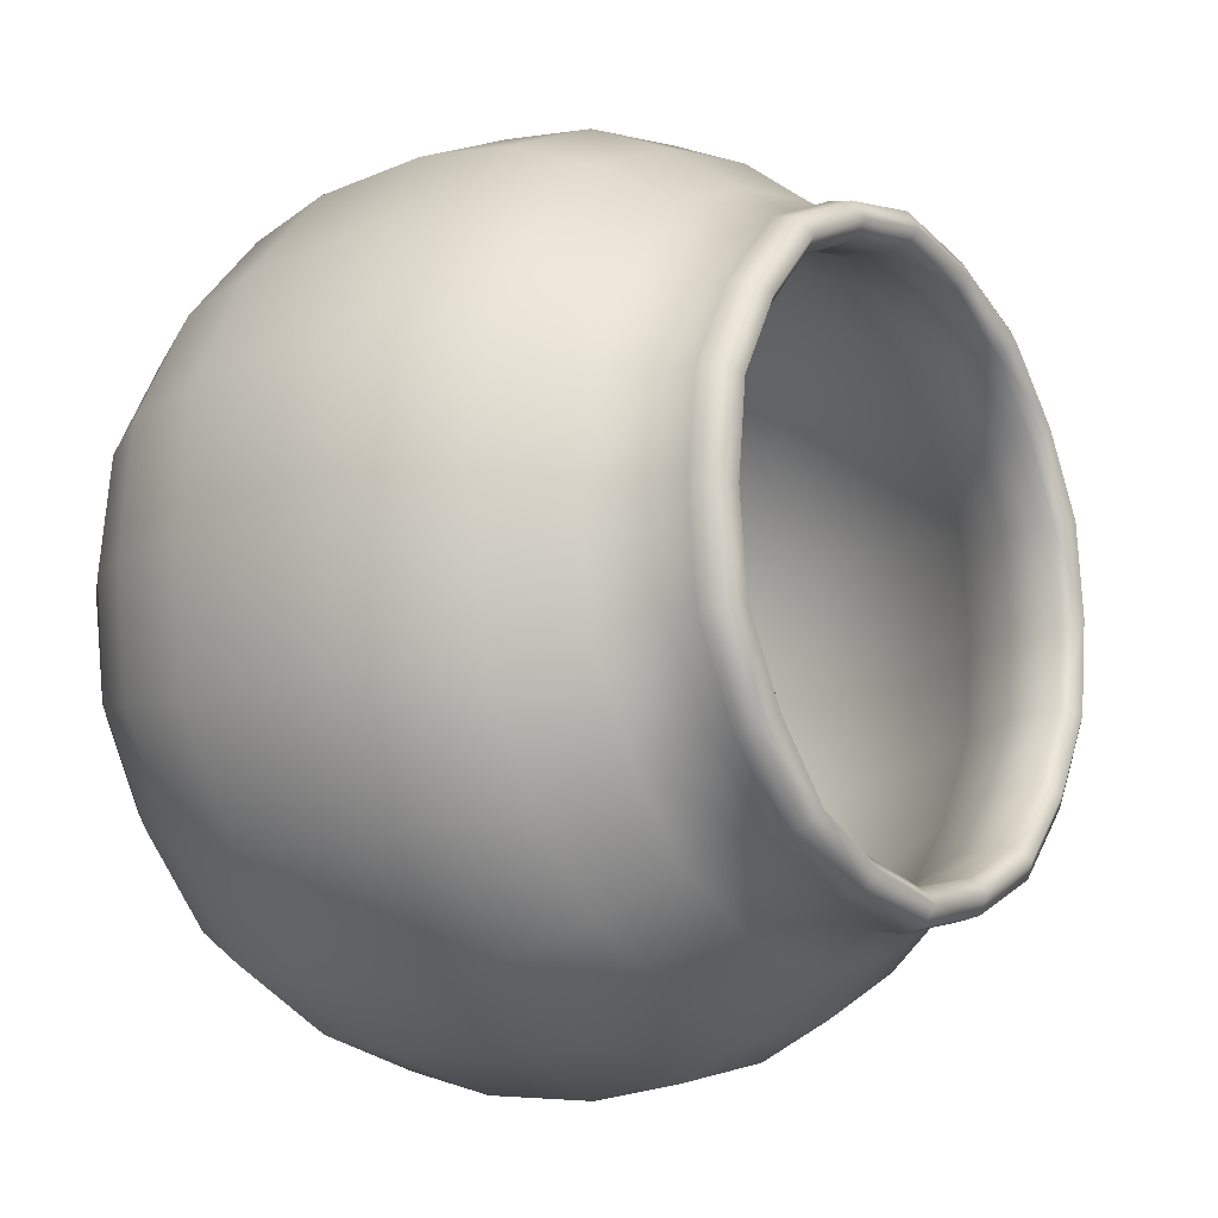
<metadata>
{"format":"obj","ext":"obj","renderer":"f3d","projection":"perspective","resolution":1024,"background":"white","views":[{"elev":-13.0,"azim":125.7,"up":"+Z"}]}
</metadata>
<code>
o StylizedPot-01_Cylinder.001
v 0 -0.000505 -0.4597
v 0 0.9325 -0.4472
v 0.2702 -0.000505 -0.3719
v 0.2628 0.9325 -0.3618
v 0.4372 -0.000505 -0.1421
v 0.4253 0.9325 -0.1382
v 0.4375 -0.000505 0.1417
v 0.4255 0.9325 0.1379
v 0.2705 -0.000505 0.3716
v 0.2631 0.9325 0.3615
v -0 -0.000505 0.4597
v -0 0.9325 0.4472
v -0.2702 -0.000505 0.3719
v -0.2628 0.9325 0.3618
v -0.4372 -0.000505 0.1421
v -0.4253 0.9325 0.1382
v -0.4372 -0.000505 -0.1421
v -0.4253 0.9325 -0.1382
v -0.2702 -0.000505 -0.3719
v -0.2628 0.9325 -0.3618
v 0 0.06177 -0.522
v 0 0.2829 -0.6185
v 0 0.4507 -0.6322
v 0 0.6918 -0.5657
v 0 0.7858 -0.4938
v 0 0.8562 -0.4453
v 0.2617 0.8562 -0.3603
v 0.2903 0.7858 -0.3995
v 0.3325 0.6918 -0.4577
v 0.3716 0.4507 -0.5114
v 0.3636 0.2829 -0.5004
v 0.3068 0.06177 -0.4223
v 0.4235 0.8562 -0.1376
v 0.4697 0.7858 -0.1526
v 0.538 0.6918 -0.1748
v 0.6012 0.4507 -0.1954
v 0.5883 0.2829 -0.1911
v 0.4964 0.06177 -0.1613
v 0.4237 0.8562 0.1373
v 0.4699 0.7858 0.1523
v 0.5383 0.6918 0.1744
v 0.6016 0.4507 0.1949
v 0.5886 0.2829 0.1907
v 0.4967 0.06177 0.1609
v 0.262 0.8562 0.3599
v 0.2905 0.7858 0.3992
v 0.3328 0.6918 0.4573
v 0.3719 0.4507 0.511
v 0.3639 0.2829 0.5
v 0.3071 0.06177 0.4219
v -0 0.8562 0.4453
v -0 0.7858 0.4938
v -0 0.6918 0.5657
v -0 0.4507 0.6322
v -0 0.2829 0.6185
v -0 0.06177 0.522
v -0.2617 0.8562 0.3603
v -0.2903 0.7858 0.3995
v -0.3325 0.6918 0.4577
v -0.3716 0.4507 0.5114
v -0.3636 0.2829 0.5004
v -0.3068 0.06177 0.4223
v -0.4235 0.8562 0.1376
v -0.4697 0.7858 0.1526
v -0.538 0.6918 0.1748
v -0.6012 0.4507 0.1954
v -0.5883 0.2829 0.1911
v -0.4964 0.06177 0.1613
v -0.4235 0.8562 -0.1376
v -0.4697 0.7858 -0.1526
v -0.538 0.6918 -0.1748
v -0.6012 0.4507 -0.1954
v -0.5883 0.2829 -0.1911
v -0.4964 0.06177 -0.1613
v -0.2617 0.8562 -0.3603
v -0.2903 0.7858 -0.3995
v -0.3325 0.6918 -0.4577
v -0.3716 0.4507 -0.5114
v -0.3636 0.2829 -0.5004
v -0.3068 0.06177 -0.4223
v 0 0.04212 -0.4354
v 0 0.9268 -0.3995
v 0.2559 0.04212 -0.3523
v 0.2348 0.9268 -0.3232
v 0.4141 0.04212 -0.1346
v 0.38 0.9268 -0.1235
v 0.4144 0.04212 0.1342
v 0.3802 0.9268 0.1232
v 0.2562 0.04212 0.3519
v 0.2351 0.9268 0.323
v -0 0.04212 0.4354
v -0 0.9268 0.3995
v -0.2559 0.04212 0.3523
v -0.2348 0.9268 0.3232
v -0.4141 0.04212 0.1346
v -0.38 0.9268 0.1235
v -0.4141 0.04212 -0.1346
v -0.38 0.9268 -0.1235
v -0.2559 0.04212 -0.3523
v -0.2348 0.9268 -0.3232
v 0 0.1094 -0.4931
v 0 0.2544 -0.5605
v 0 0.4563 -0.5739
v 0 0.6381 -0.5254
v 0 0.7567 -0.4546
v 0 0.8484 -0.4037
v 0.2373 0.8484 -0.3266
v 0.2672 0.7567 -0.3678
v 0.3088 0.6381 -0.425
v 0.3373 0.4563 -0.4643
v 0.3294 0.2544 -0.4534
v 0.2899 0.1094 -0.399
v 0.384 0.8484 -0.1248
v 0.4324 0.7567 -0.1405
v 0.4996 0.6381 -0.1623
v 0.5458 0.4563 -0.1773
v 0.533 0.2544 -0.1732
v 0.469 0.1094 -0.1524
v 0.3842 0.8484 0.1245
v 0.4326 0.7567 0.1402
v 0.4999 0.6381 0.162
v 0.5461 0.4563 0.1769
v 0.5333 0.2544 0.1728
v 0.4693 0.1094 0.152
v 0.2375 0.8484 0.3263
v 0.2675 0.7567 0.3675
v 0.3091 0.6381 0.4247
v 0.3376 0.4563 0.4639
v 0.3297 0.2544 0.453
v 0.2901 0.1094 0.3986
v -0 0.8484 0.4037
v -0 0.7567 0.4546
v -0 0.6381 0.5254
v -0 0.4563 0.5739
v -0 0.2544 0.5605
v -0 0.1094 0.4931
v -0.2373 0.8484 0.3266
v -0.2672 0.7567 0.3678
v -0.3088 0.6381 0.425
v -0.3373 0.4563 0.4643
v -0.3294 0.2544 0.4534
v -0.2899 0.1094 0.399
v -0.384 0.8484 0.1248
v -0.4324 0.7567 0.1405
v -0.4996 0.6381 0.1623
v -0.5458 0.4563 0.1773
v -0.533 0.2544 0.1732
v -0.469 0.1094 0.1524
v -0.384 0.8484 -0.1248
v -0.4324 0.7567 -0.1405
v -0.4996 0.6381 -0.1623
v -0.5458 0.4563 -0.1773
v -0.533 0.2544 -0.1732
v -0.469 0.1094 -0.1524
v -0.2373 0.8484 -0.3266
v -0.2672 0.7567 -0.3678
v -0.3088 0.6381 -0.425
v -0.3373 0.4563 -0.4643
v -0.3294 0.2544 -0.4534
v -0.2899 0.1094 -0.399
v 0 0.9485 -0.4206
v 0.2472 0.9485 -0.3403
v 0.4001 0.9485 -0.13
v 0.4003 0.9485 0.1297
v 0.2475 0.9485 0.34
v -0 0.9485 0.4206
v -0.2472 0.9485 0.3403
v -0.4001 0.9485 0.13
v -0.4001 0.9485 -0.13
v -0.2472 0.9485 -0.3403
v 0 0.9016 -0.4528
v 0.2662 0.9016 -0.3663
v 0.4306 0.9016 -0.1399
v 0.4309 0.9016 0.1396
v 0.2664 0.9016 0.366
v -0 0.9016 0.4528
v -0.2662 0.9016 0.3663
v -0.4306 0.9016 0.1399
v -0.4306 0.9016 -0.1399
v -0.2662 0.9016 -0.3663
v 0 0.5809 -0.6162
v 0.3622 0.5809 -0.4985
v 0.5861 0.5809 -0.1904
v 0.5864 0.5809 0.19
v 0.3625 0.5809 0.4981
v -0 0.5809 0.6162
v -0.3622 0.5809 0.4985
v -0.5861 0.5809 0.1904
v -0.5861 0.5809 -0.1904
v -0.3622 0.5809 -0.4985
v 0 0.1549 -0.5824
v 0.3423 0.1549 -0.4712
v 0.5539 0.1549 -0.18
v 0.5542 0.1549 0.1796
v 0.3426 0.1549 0.4708
v -0 0.1549 0.5824
v -0.3423 0.1549 0.4712
v -0.5539 0.1549 0.18
v -0.5539 0.1549 -0.18
v -0.3423 0.1549 -0.4712
v -0.1409 -0.000505 0.4336
v -0.1364 0.9325 0.4197
v -0.1593 0.06177 0.4902
v -0.1886 0.2829 0.5804
v -0.1928 0.4507 0.5933
v -0.1725 0.6918 0.5309
v -0.1505 0.7858 0.4633
v -0.1357 0.8562 0.4176
v -0.1334 0.04212 0.4107
v -0.1218 0.9268 0.3748
v -0.1505 0.1094 0.4631
v -0.1709 0.2544 0.5261
v -0.175 0.4563 0.5387
v -0.1602 0.6381 0.493
v -0.1386 0.7567 0.4265
v -0.123 0.8484 0.3787
v -0.1282 0.9485 0.3947
v -0.1381 0.9016 0.4249
v -0.1879 0.5809 0.5783
v -0.1776 0.1549 0.5466
v 0.1409 -0.000505 0.4335
v 0.1364 0.9325 0.4196
v 0.1593 0.06177 0.4902
v 0.1886 0.2829 0.5804
v 0.1928 0.4507 0.5932
v 0.1725 0.6918 0.5309
v 0.1506 0.7858 0.4633
v 0.1357 0.8562 0.4176
v 0.1335 0.04212 0.4106
v 0.1218 0.9268 0.3748
v 0.1505 0.1094 0.4631
v 0.1709 0.2544 0.526
v 0.1751 0.4563 0.5386
v 0.1602 0.6381 0.493
v 0.1386 0.7567 0.4265
v 0.1231 0.8484 0.3787
v 0.1283 0.9485 0.3947
v 0.1381 0.9016 0.4249
v 0.1879 0.5809 0.5783
v 0.1776 0.1549 0.5465
v 0.3695 -0.000505 0.2671
v 0.3577 0.9325 0.2584
v 0.4178 0.06177 0.3018
v 0.4948 0.2829 0.3574
v 0.5057 0.4507 0.3653
v 0.4525 0.6918 0.3268
v 0.3949 0.7858 0.2852
v 0.356 0.8562 0.2571
v 0.35 0.04212 0.2529
v 0.3195 0.9268 0.2308
v 0.3947 0.1094 0.2851
v 0.4484 0.2544 0.3239
v 0.4592 0.4563 0.3316
v 0.4202 0.6381 0.3035
v 0.3636 0.7567 0.2626
v 0.3228 0.8484 0.2331
v 0.3364 0.9485 0.243
v 0.3622 0.9016 0.2616
v 0.4929 0.5809 0.356
v 0.4659 0.1549 0.3365
v 0.4559 -0.000505 -4.6e-05
v 0.4413 0.9325 -2.7e-05
v 0.5154 0.06177 -3.1e-05
v 0.6103 0.2829 -3.7e-05
v 0.6238 0.4507 -3.8e-05
v 0.5582 0.6918 -3.4e-05
v 0.4872 0.7858 -2.9e-05
v 0.4392 0.8562 -2.5e-05
v 0.4318 0.04212 -4.4e-05
v 0.3941 0.9268 -2.3e-05
v 0.4869 0.1094 -2.9e-05
v 0.5531 0.2544 -3.4e-05
v 0.5664 0.4563 -3.5e-05
v 0.5184 0.6381 -3.1e-05
v 0.4485 0.7567 -2.6e-05
v 0.3982 0.8484 -2.3e-05
v 0.415 0.9485 -2.5e-05
v 0.4468 0.9016 -2.7e-05
v 0.6081 0.5809 -3.7e-05
v 0.5747 0.1549 -3.5e-05
v 0.3688 -0.000505 -0.268
v 0.357 0.9325 -0.2594
v 0.417 0.06177 -0.3029
v 0.4938 0.2829 -0.3587
v 0.5047 0.4507 -0.3667
v 0.4516 0.6918 -0.3281
v 0.3941 0.7858 -0.2863
v 0.3553 0.8562 -0.2581
v 0.3493 0.04212 -0.2538
v 0.3188 0.9268 -0.2317
v 0.3939 0.1094 -0.2862
v 0.4475 0.2544 -0.3251
v 0.4582 0.4563 -0.3329
v 0.4194 0.6381 -0.3047
v 0.3628 0.7567 -0.2636
v 0.3221 0.8484 -0.234
v 0.3357 0.9485 -0.2439
v 0.3615 0.9016 -0.2626
v 0.4919 0.5809 -0.3574
v 0.4649 0.1549 -0.3378
v 0.1409 -0.000505 -0.4336
v 0.1364 0.9325 -0.4197
v 0.1593 0.06177 -0.4902
v 0.1886 0.2829 -0.5804
v 0.1928 0.4507 -0.5933
v 0.1725 0.6918 -0.5309
v 0.1505 0.7858 -0.4633
v 0.1357 0.8562 -0.4176
v 0.1334 0.04212 -0.4107
v 0.1218 0.9268 -0.3748
v 0.1505 0.1094 -0.4631
v 0.1709 0.2544 -0.5261
v 0.175 0.4563 -0.5387
v 0.1602 0.6381 -0.493
v 0.1386 0.7567 -0.4265
v 0.123 0.8484 -0.3787
v 0.1282 0.9485 -0.3947
v 0.1381 0.9016 -0.4249
v 0.1879 0.5809 -0.5783
v 0.1776 0.1549 -0.5466
v -0.1409 -0.000505 -0.4336
v -0.1364 0.9325 -0.4197
v -0.1593 0.06177 -0.4902
v -0.1886 0.2829 -0.5804
v -0.1928 0.4507 -0.5933
v -0.1725 0.6918 -0.5309
v -0.1505 0.7858 -0.4633
v -0.1357 0.8562 -0.4176
v -0.1334 0.04212 -0.4107
v -0.1218 0.9268 -0.3748
v -0.1505 0.1094 -0.4631
v -0.1709 0.2544 -0.5261
v -0.175 0.4563 -0.5387
v -0.1602 0.6381 -0.493
v -0.1386 0.7567 -0.4265
v -0.123 0.8484 -0.3787
v -0.1282 0.9485 -0.3947
v -0.1381 0.9016 -0.4249
v -0.1879 0.5809 -0.5783
v -0.1776 0.1549 -0.5466
v -0.3688 -0.000505 -0.268
v -0.357 0.9325 -0.2594
v -0.417 0.06177 -0.3029
v -0.4938 0.2829 -0.3587
v -0.5047 0.4507 -0.3667
v -0.4516 0.6918 -0.3281
v -0.3941 0.7858 -0.2863
v -0.3553 0.8562 -0.2581
v -0.3493 0.04212 -0.2538
v -0.3188 0.9268 -0.2317
v -0.3939 0.1094 -0.2862
v -0.4475 0.2544 -0.3251
v -0.4582 0.4563 -0.3329
v -0.4194 0.6381 -0.3047
v -0.3628 0.7567 -0.2636
v -0.3221 0.8484 -0.234
v -0.3357 0.9485 -0.2439
v -0.3615 0.9016 -0.2626
v -0.4919 0.5809 -0.3574
v -0.4649 0.1549 -0.3378
v -0.4559 -0.000505 -0
v -0.4413 0.9325 -0
v -0.5154 0.06177 -0
v -0.6103 0.2829 -0
v -0.6238 0.4507 -0
v -0.5582 0.6918 -0
v -0.4871 0.7858 -0
v -0.4391 0.8562 -0
v -0.4318 0.04212 -0
v -0.3941 0.9268 -0
v -0.4869 0.1094 -0
v -0.5531 0.2544 -0
v -0.5664 0.4563 -0
v -0.5184 0.6381 -0
v -0.4485 0.7567 -0
v -0.3982 0.8484 -0
v -0.415 0.9485 -0
v -0.4468 0.9016 -0
v -0.6081 0.5809 -0
v -0.5747 0.1549 -0
v -0.3688 -0.000505 0.268
v -0.357 0.9325 0.2594
v -0.417 0.06177 0.3029
v -0.4938 0.2829 0.3587
v -0.5047 0.4507 0.3667
v -0.4516 0.6918 0.3281
v -0.3941 0.7858 0.2863
v -0.3553 0.8562 0.2581
v -0.3493 0.04212 0.2538
v -0.3188 0.9268 0.2317
v -0.3939 0.1094 0.2862
v -0.4475 0.2544 0.3251
v -0.4582 0.4563 0.3329
v -0.4194 0.6381 0.3047
v -0.3628 0.7567 0.2636
v -0.3221 0.8484 0.234
v -0.3357 0.9485 0.2439
v -0.3615 0.9016 0.2626
v -0.4919 0.5809 0.3574
v -0.4649 0.1549 0.3378
f 318 302 4
f 298 282 6
f 278 262 8
f 258 242 10
f 238 222 12
f 218 202 14
f 398 382 16
f 378 362 18
f 338 322 2
f 358 342 20
f 221 341 321
f 343 80 19
f 344 79 200
f 345 78 79
f 359 346 77
f 346 347 76
f 347 348 75
f 323 21 1
f 324 22 191
f 325 23 22
f 339 326 24
f 326 327 25
f 327 328 26
f 363 74 17
f 364 73 199
f 365 72 73
f 379 366 71
f 366 367 70
f 367 368 69
f 383 68 15
f 384 67 198
f 385 66 67
f 399 386 65
f 386 387 64
f 387 388 63
f 203 62 13
f 204 61 197
f 205 60 61
f 219 206 59
f 206 207 58
f 207 208 57
f 223 56 11
f 224 55 196
f 225 54 55
f 239 226 53
f 226 227 52
f 227 228 51
f 243 50 9
f 244 49 195
f 245 48 49
f 259 246 47
f 246 247 46
f 247 248 45
f 263 44 7
f 264 43 194
f 265 42 43
f 279 266 41
f 266 267 40
f 267 268 39
f 283 38 5
f 284 37 193
f 285 36 37
f 299 286 35
f 286 287 34
f 287 288 33
f 303 32 3
f 304 31 192
f 305 30 31
f 319 306 29
f 306 307 28
f 307 308 27
f 316 310 82
f 296 290 84
f 276 270 86
f 256 250 88
f 236 230 90
f 216 210 92
f 396 390 94
f 376 370 96
f 336 330 100
f 356 350 98
f 229 309 329
f 351 154 97
f 352 153 154
f 353 152 153
f 353 354 151
f 354 355 150
f 355 356 149
f 331 160 99
f 332 159 160
f 333 158 159
f 333 334 157
f 334 335 156
f 335 336 155
f 371 148 95
f 372 147 148
f 373 146 147
f 373 374 145
f 374 375 144
f 375 376 143
f 391 142 93
f 392 141 142
f 393 140 141
f 393 394 139
f 394 395 138
f 395 396 137
f 211 136 91
f 212 135 136
f 213 134 135
f 213 214 133
f 214 215 132
f 215 216 131
f 231 130 89
f 232 129 130
f 233 128 129
f 233 234 127
f 234 235 126
f 235 236 125
f 251 124 87
f 252 123 124
f 253 122 123
f 253 254 121
f 254 255 120
f 255 256 119
f 271 118 85
f 272 117 118
f 273 116 117
f 273 274 115
f 274 275 114
f 275 276 113
f 291 112 83
f 292 111 112
f 293 110 111
f 293 294 109
f 294 295 108
f 295 296 107
f 311 101 81
f 312 102 101
f 313 103 102
f 313 314 104
f 314 315 105
f 315 316 106
f 317 161 82
f 297 162 84
f 277 163 86
f 257 164 88
f 237 165 90
f 217 166 92
f 397 167 94
f 377 168 96
f 357 169 98
f 337 170 100
f 322 20 170
f 342 18 169
f 362 16 168
f 382 14 167
f 202 12 166
f 222 10 165
f 242 8 164
f 262 6 163
f 282 4 162
f 302 2 161
f 358 180 75
f 338 171 26
f 378 179 69
f 398 178 63
f 218 177 57
f 238 176 51
f 258 175 45
f 278 174 39
f 298 173 33
f 318 172 27
f 305 319 182
f 285 299 183
f 265 279 184
f 245 259 185
f 225 239 186
f 205 219 187
f 385 399 188
f 365 379 189
f 325 339 181
f 345 359 190
f 320 192 32
f 300 193 38
f 280 194 44
f 260 195 50
f 240 196 56
f 220 197 62
f 400 198 68
f 380 199 74
f 340 191 21
f 360 200 80
f 56 196 220
f 186 219 205
f 51 176 218
f 202 217 167
f 217 210 94
f 137 216 215
f 138 215 214
f 139 214 213
f 141 140 213
f 142 141 212
f 93 142 211
f 94 210 216
f 51 208 207
f 52 207 206
f 53 206 219
f 55 54 205
f 196 55 204
f 11 56 203
f 12 202 218
f 50 195 240
f 185 239 225
f 45 175 238
f 222 237 166
f 237 230 92
f 131 236 235
f 132 235 234
f 133 234 233
f 135 134 233
f 136 135 232
f 91 136 231
f 92 230 236
f 45 228 227
f 46 227 226
f 47 226 239
f 49 48 225
f 195 49 224
f 9 50 223
f 10 222 238
f 44 194 260
f 184 259 245
f 39 174 258
f 242 257 165
f 257 250 90
f 125 256 255
f 126 255 254
f 127 254 253
f 129 128 253
f 130 129 252
f 89 130 251
f 90 250 256
f 39 248 247
f 40 247 246
f 41 246 259
f 43 42 245
f 194 43 244
f 7 44 243
f 8 242 258
f 38 193 280
f 183 279 265
f 33 173 278
f 262 277 164
f 277 270 88
f 119 276 275
f 120 275 274
f 121 274 273
f 123 122 273
f 124 123 272
f 87 124 271
f 88 270 276
f 33 268 267
f 34 267 266
f 35 266 279
f 37 36 265
f 193 37 264
f 5 38 263
f 6 262 278
f 32 192 300
f 182 299 285
f 27 172 298
f 282 297 163
f 297 290 86
f 113 296 295
f 114 295 294
f 115 294 293
f 117 116 293
f 118 117 292
f 85 118 291
f 86 290 296
f 27 288 287
f 28 287 286
f 29 286 299
f 31 30 285
f 192 31 284
f 3 32 283
f 4 282 298
f 21 191 320
f 181 319 305
f 26 171 318
f 302 317 162
f 317 310 84
f 107 316 315
f 108 315 314
f 109 314 313
f 111 110 313
f 112 111 312
f 83 112 311
f 84 310 316
f 26 308 307
f 25 307 306
f 24 306 319
f 22 23 305
f 191 22 304
f 1 21 303
f 2 302 318
f 80 200 340
f 190 339 325
f 75 180 338
f 322 337 161
f 337 330 82
f 106 336 335
f 105 335 334
f 104 334 333
f 102 103 333
f 101 102 332
f 81 101 331
f 82 330 336
f 75 328 327
f 76 327 326
f 77 326 339
f 79 78 325
f 200 79 324
f 19 80 323
f 20 322 338
f 74 199 360
f 189 359 345
f 69 179 358
f 342 357 170
f 357 350 100
f 155 356 355
f 156 355 354
f 157 354 353
f 159 158 353
f 160 159 352
f 99 160 351
f 100 350 356
f 69 348 347
f 70 347 346
f 71 346 359
f 73 72 345
f 199 73 344
f 17 74 343
f 18 342 358
f 68 198 380
f 188 379 365
f 63 178 378
f 362 377 169
f 377 370 98
f 149 376 375
f 150 375 374
f 151 374 373
f 153 152 373
f 154 153 372
f 97 154 371
f 98 370 376
f 63 368 367
f 64 367 366
f 65 366 379
f 67 66 365
f 198 67 364
f 15 68 363
f 16 362 378
f 62 197 400
f 187 399 385
f 57 177 398
f 382 397 168
f 397 390 96
f 143 396 395
f 144 395 394
f 145 394 393
f 147 146 393
f 148 147 392
f 95 148 391
f 96 390 396
f 57 388 387
f 58 387 386
f 59 386 399
f 61 60 385
f 197 61 384
f 13 62 383
f 14 382 398
f 172 318 4
f 173 298 6
f 174 278 8
f 175 258 10
f 176 238 12
f 177 218 14
f 178 398 16
f 179 378 18
f 171 338 2
f 180 358 20
f 321 1 301
f 301 3 281
f 281 5 261
f 261 7 241
f 241 9 221
f 221 11 201
f 201 13 381
f 381 15 361
f 361 17 341
f 341 19 321
f 321 301 221
f 281 261 241
f 241 221 281
f 201 381 221
f 361 341 221
f 301 281 221
f 221 381 361
f 341 343 19
f 360 344 200
f 344 345 79
f 190 359 77
f 77 346 76
f 76 347 75
f 321 323 1
f 340 324 191
f 324 325 22
f 181 339 24
f 24 326 25
f 25 327 26
f 361 363 17
f 380 364 199
f 364 365 73
f 189 379 71
f 71 366 70
f 70 367 69
f 381 383 15
f 400 384 198
f 384 385 67
f 188 399 65
f 65 386 64
f 64 387 63
f 201 203 13
f 220 204 197
f 204 205 61
f 187 219 59
f 59 206 58
f 58 207 57
f 221 223 11
f 240 224 196
f 224 225 55
f 186 239 53
f 53 226 52
f 52 227 51
f 241 243 9
f 260 244 195
f 244 245 49
f 185 259 47
f 47 246 46
f 46 247 45
f 261 263 7
f 280 264 194
f 264 265 43
f 184 279 41
f 41 266 40
f 40 267 39
f 281 283 5
f 300 284 193
f 284 285 37
f 183 299 35
f 35 286 34
f 34 287 33
f 301 303 3
f 320 304 192
f 304 305 31
f 182 319 29
f 29 306 28
f 28 307 27
f 106 316 82
f 107 296 84
f 113 276 86
f 119 256 88
f 125 236 90
f 131 216 92
f 137 396 94
f 143 376 96
f 155 336 100
f 149 356 98
f 329 99 349
f 349 97 369
f 369 95 389
f 389 93 209
f 209 91 229
f 229 89 249
f 249 87 269
f 269 85 289
f 289 83 309
f 309 81 329
f 329 349 229
f 369 389 229
f 209 229 389
f 249 269 289
f 289 309 229
f 349 369 229
f 229 249 289
f 349 351 97
f 351 352 154
f 352 353 153
f 152 353 151
f 151 354 150
f 150 355 149
f 329 331 99
f 331 332 160
f 332 333 159
f 158 333 157
f 157 334 156
f 156 335 155
f 369 371 95
f 371 372 148
f 372 373 147
f 146 373 145
f 145 374 144
f 144 375 143
f 389 391 93
f 391 392 142
f 392 393 141
f 140 393 139
f 139 394 138
f 138 395 137
f 209 211 91
f 211 212 136
f 212 213 135
f 134 213 133
f 133 214 132
f 132 215 131
f 229 231 89
f 231 232 130
f 232 233 129
f 128 233 127
f 127 234 126
f 126 235 125
f 249 251 87
f 251 252 124
f 252 253 123
f 122 253 121
f 121 254 120
f 120 255 119
f 269 271 85
f 271 272 118
f 272 273 117
f 116 273 115
f 115 274 114
f 114 275 113
f 289 291 83
f 291 292 112
f 292 293 111
f 110 293 109
f 109 294 108
f 108 295 107
f 309 311 81
f 311 312 101
f 312 313 102
f 103 313 104
f 104 314 105
f 105 315 106
f 310 317 82
f 290 297 84
f 270 277 86
f 250 257 88
f 230 237 90
f 210 217 92
f 390 397 94
f 370 377 96
f 350 357 98
f 330 337 100
f 337 322 170
f 357 342 169
f 377 362 168
f 397 382 167
f 217 202 166
f 237 222 165
f 257 242 164
f 277 262 163
f 297 282 162
f 317 302 161
f 348 358 75
f 328 338 26
f 368 378 69
f 388 398 63
f 208 218 57
f 228 238 51
f 248 258 45
f 268 278 39
f 288 298 33
f 308 318 27
f 30 305 182
f 36 285 183
f 42 265 184
f 48 245 185
f 54 225 186
f 60 205 187
f 66 385 188
f 72 365 189
f 23 325 181
f 78 345 190
f 303 320 32
f 283 300 38
f 263 280 44
f 243 260 50
f 223 240 56
f 203 220 62
f 383 400 68
f 363 380 74
f 323 340 21
f 343 360 80
f 203 56 220
f 54 186 205
f 208 51 218
f 14 202 167
f 167 217 94
f 138 137 215
f 139 138 214
f 140 139 213
f 212 141 213
f 211 142 212
f 209 93 211
f 137 94 216
f 52 51 207
f 53 52 206
f 186 53 219
f 204 55 205
f 220 196 204
f 201 11 203
f 176 12 218
f 223 50 240
f 48 185 225
f 228 45 238
f 12 222 166
f 166 237 92
f 132 131 235
f 133 132 234
f 134 133 233
f 232 135 233
f 231 136 232
f 229 91 231
f 131 92 236
f 46 45 227
f 47 46 226
f 185 47 239
f 224 49 225
f 240 195 224
f 221 9 223
f 175 10 238
f 243 44 260
f 42 184 245
f 248 39 258
f 10 242 165
f 165 257 90
f 126 125 255
f 127 126 254
f 128 127 253
f 252 129 253
f 251 130 252
f 249 89 251
f 125 90 256
f 40 39 247
f 41 40 246
f 184 41 259
f 244 43 245
f 260 194 244
f 241 7 243
f 174 8 258
f 263 38 280
f 36 183 265
f 268 33 278
f 8 262 164
f 164 277 88
f 120 119 275
f 121 120 274
f 122 121 273
f 272 123 273
f 271 124 272
f 269 87 271
f 119 88 276
f 34 33 267
f 35 34 266
f 183 35 279
f 264 37 265
f 280 193 264
f 261 5 263
f 173 6 278
f 283 32 300
f 30 182 285
f 288 27 298
f 6 282 163
f 163 297 86
f 114 113 295
f 115 114 294
f 116 115 293
f 292 117 293
f 291 118 292
f 289 85 291
f 113 86 296
f 28 27 287
f 29 28 286
f 182 29 299
f 284 31 285
f 300 192 284
f 281 3 283
f 172 4 298
f 303 21 320
f 23 181 305
f 308 26 318
f 4 302 162
f 162 317 84
f 108 107 315
f 109 108 314
f 110 109 313
f 312 111 313
f 311 112 312
f 309 83 311
f 107 84 316
f 25 26 307
f 24 25 306
f 181 24 319
f 304 22 305
f 320 191 304
f 301 1 303
f 171 2 318
f 323 80 340
f 78 190 325
f 328 75 338
f 2 322 161
f 161 337 82
f 105 106 335
f 104 105 334
f 103 104 333
f 332 102 333
f 331 101 332
f 329 81 331
f 106 82 336
f 76 75 327
f 77 76 326
f 190 77 339
f 324 79 325
f 340 200 324
f 321 19 323
f 180 20 338
f 343 74 360
f 72 189 345
f 348 69 358
f 20 342 170
f 170 357 100
f 156 155 355
f 157 156 354
f 158 157 353
f 352 159 353
f 351 160 352
f 349 99 351
f 155 100 356
f 70 69 347
f 71 70 346
f 189 71 359
f 344 73 345
f 360 199 344
f 341 17 343
f 179 18 358
f 363 68 380
f 66 188 365
f 368 63 378
f 18 362 169
f 169 377 98
f 150 149 375
f 151 150 374
f 152 151 373
f 372 153 373
f 371 154 372
f 369 97 371
f 149 98 376
f 64 63 367
f 65 64 366
f 188 65 379
f 364 67 365
f 380 198 364
f 361 15 363
f 178 16 378
f 383 62 400
f 60 187 385
f 388 57 398
f 16 382 168
f 168 397 96
f 144 143 395
f 145 144 394
f 146 145 393
f 392 147 393
f 391 148 392
f 389 95 391
f 143 96 396
f 58 57 387
f 59 58 386
f 187 59 399
f 384 61 385
f 400 197 384
f 381 13 383
f 177 14 398

</code>
